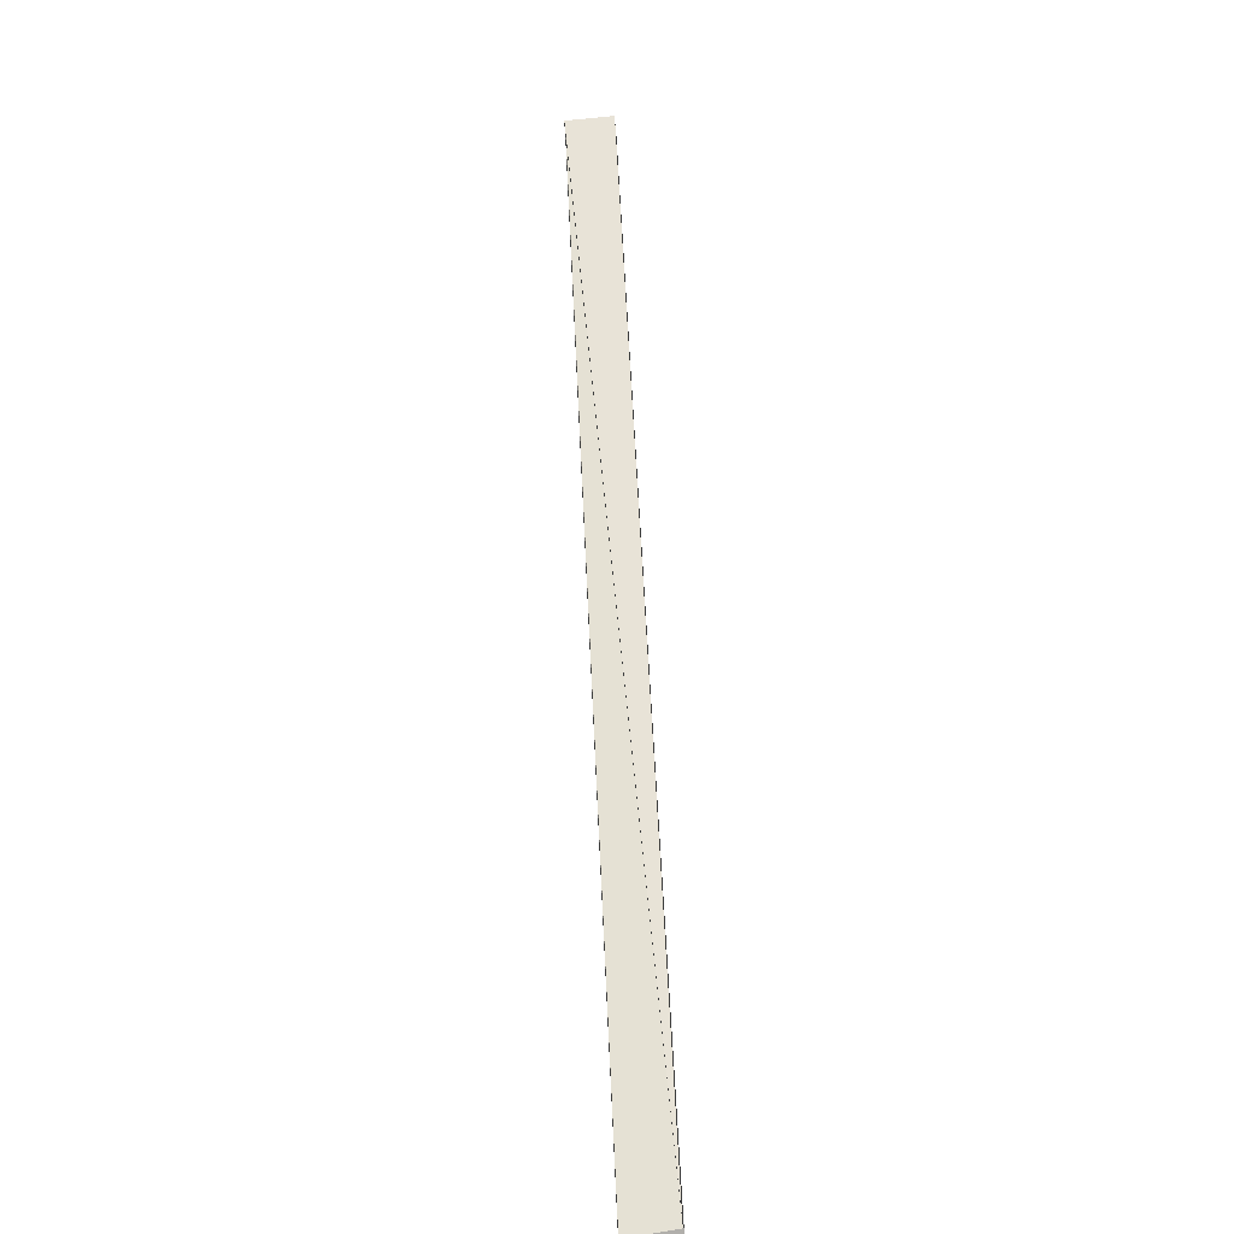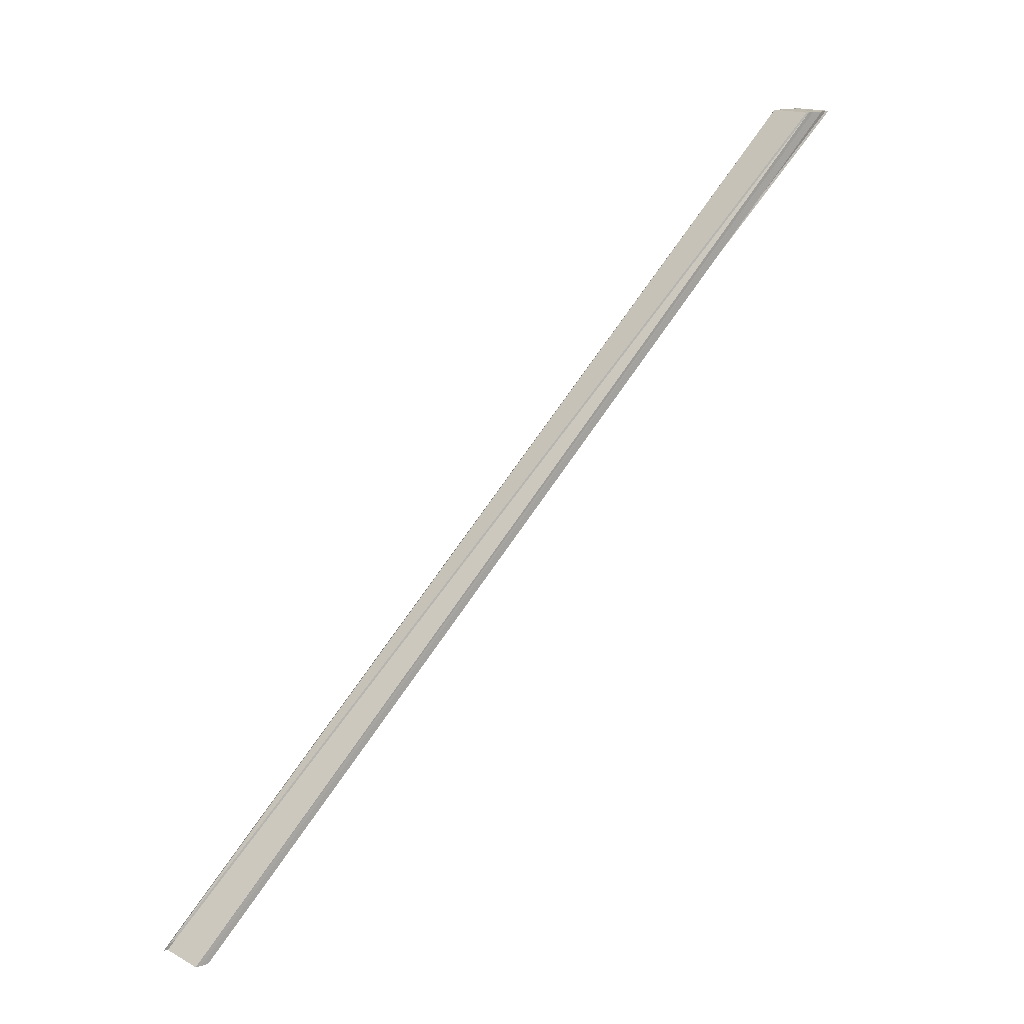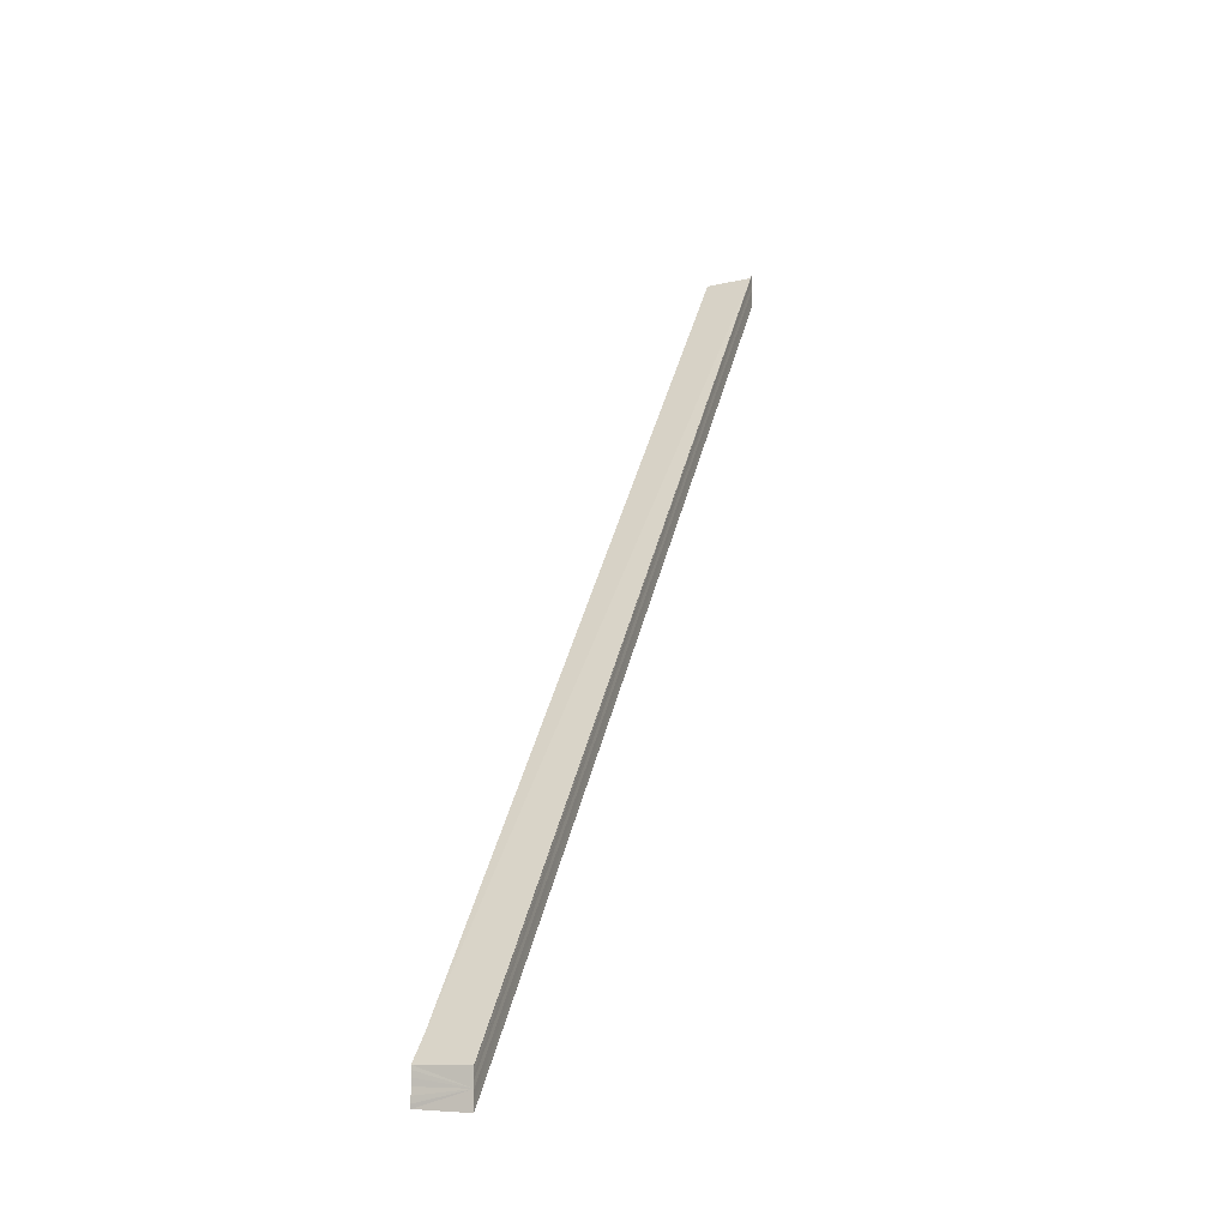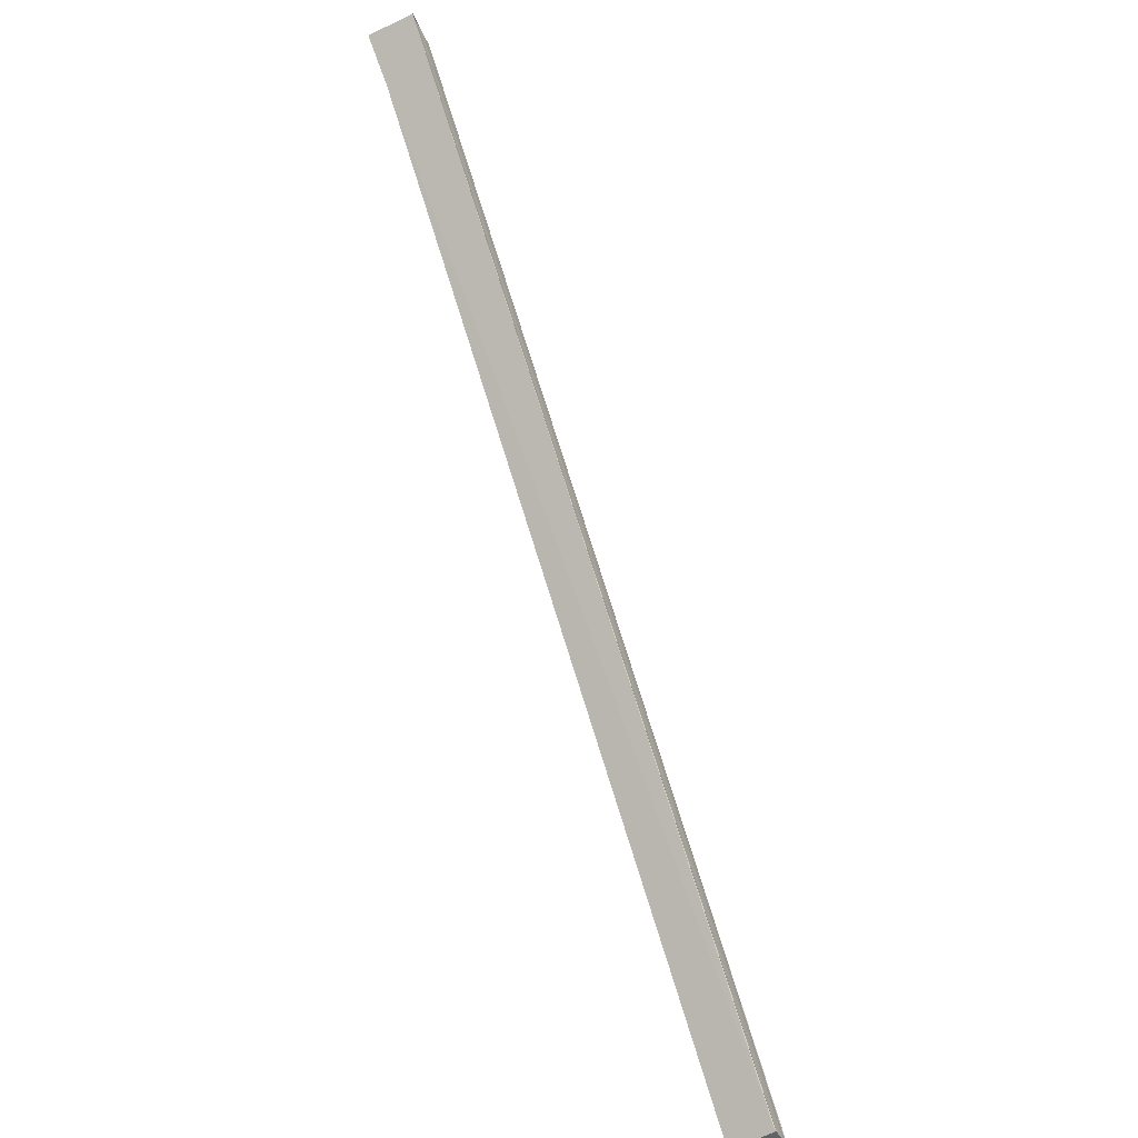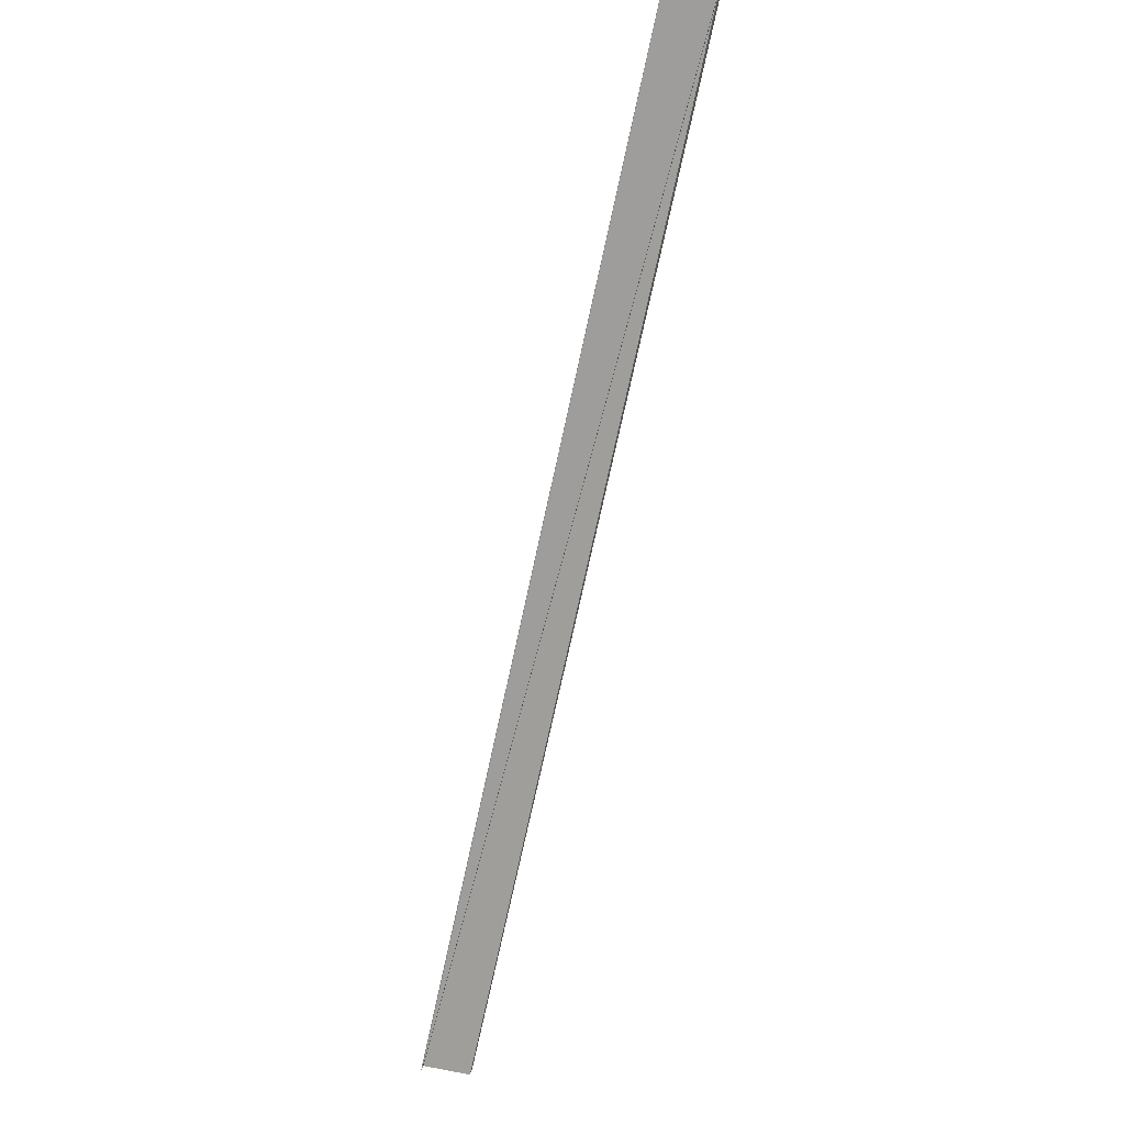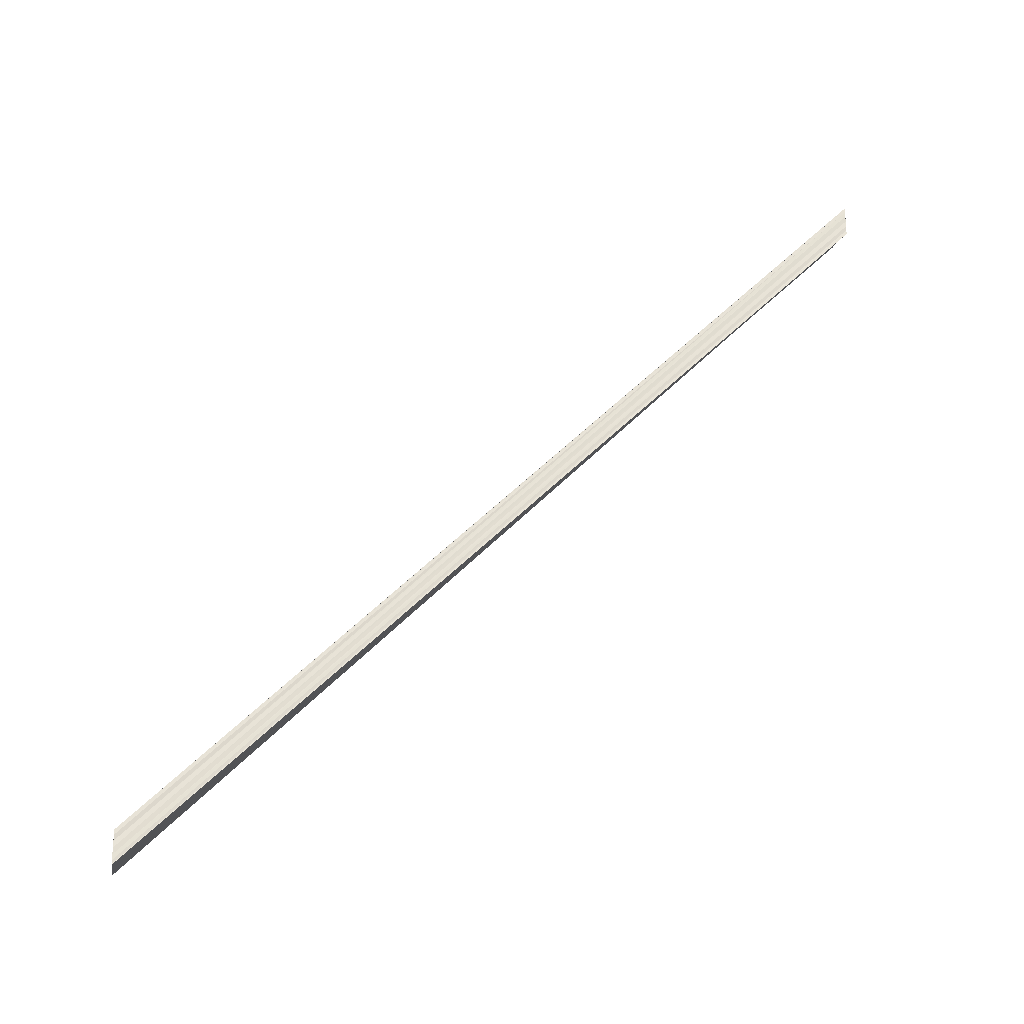
<metadata>
{"format":"obj","ext":"obj","renderer":"f3d","projection":"perspective","resolution":1024,"background":"white","views":[{"elev":-76.3,"azim":-176.2,"up":"+Y"},{"elev":16.0,"azim":54.5,"up":"+Y"},{"elev":-6.6,"azim":-161.5,"up":"+Z"},{"elev":-52.5,"azim":-154.6,"up":"+Y"},{"elev":62.6,"azim":17.3,"up":"+Y"},{"elev":-23.6,"azim":-99.7,"up":"+Z"}]}
</metadata>
<code>
o 29892
v 2224 1893 6.615
v 2224 1893 6.614
v 2224 1893 6.774
v 2224 1893 6.773
v 2224 1893 6.775
v 2224 1893 6.613
v 2224 1893 6.616
v 2224 1893 6.772
v 2224 1893 6.777
v 2224 1893 6.612
v 2224 1893 6.618
v 2224 1893 6.771
v 2224 1893 6.612
v 2224 1893 6.777
v 2224 1893 6.618
v 2224 1893 6.778
v 2224 1893 6.619
v 2224 1893 6.778
v 2224 1893 6.612
v 2224 1893 6.771
v 2224 1893 6.615
v 2224 1893 6.612
v 2224 1893 6.613
v 2224 1893 6.614
v 2224 1893 6.615
v 2224 1893 6.617
v 2224 1893 6.618
v 2224 1893 6.618
v 2224 1893 6.777
v 2224 1893 6.778
v 2224 1893 6.619
v 2224 1893 6.618
v 2224 1893 6.612
v 2224 1893 6.612
v 2224 1893 6.771
v 2224 1893 6.771
v 2224 1893 6.612
v 2224 1893 6.771
v 2224 1893 6.613
v 2224 1893 6.614
v 2224 1893 6.772
v 2224 1893 6.613
v 2224 1893 6.772
v 2224 1893 6.772
v 2224 1893 6.773
v 2224 1893 6.774
v 2224 1893 6.773
v 2224 1893 6.774
v 2224 1893 6.776
v 2224 1893 6.777
v 2224 1893 6.617
v 2224 1893 6.618
v 2224 1893 6.776
v 2224 1893 6.777
v 2224 1893 6.615
v 2224 1893 6.774
v 2224 1893 6.614
v 2224 1893 6.773
v 2224 1893 6.615
v 2224 1893 6.774
v 2224 1893 6.617
v 2224 1893 6.776
v 2224 1893 6.618
v 2224 1893 6.618
v 2224 1893 6.777
v 2224 1893 6.618
v 2224 1893 6.619
v 2224 1893 6.778
v 2224 1893 6.778
v 2224 1893 6.619
v 2224 1893 6.778
f 1 2 3
f 3 2 4
f 5 1 3
f 2 6 4
f 7 1 5
f 4 6 8
f 9 7 5
f 6 10 8
f 11 7 9
f 8 10 12
f 10 13 12
f 14 11 9
f 15 11 14
f 16 15 14
f 17 15 18
f 12 19 20
f 21 22 19
f 21 23 22
f 21 24 23
f 21 25 24
f 21 26 25
f 21 27 26
f 21 28 27
f 29 28 30
f 21 31 32
f 33 34 35
f 36 37 38
f 37 39 38
f 39 40 41
f 38 42 43
f 44 40 45
f 46 43 47
f 46 45 48
f 46 48 49
f 46 49 50
f 51 52 49
f 53 52 54
f 55 51 56
f 57 55 58
f 58 59 60
f 60 61 62
f 63 64 65
f 66 67 68
f 69 70 71

</code>
